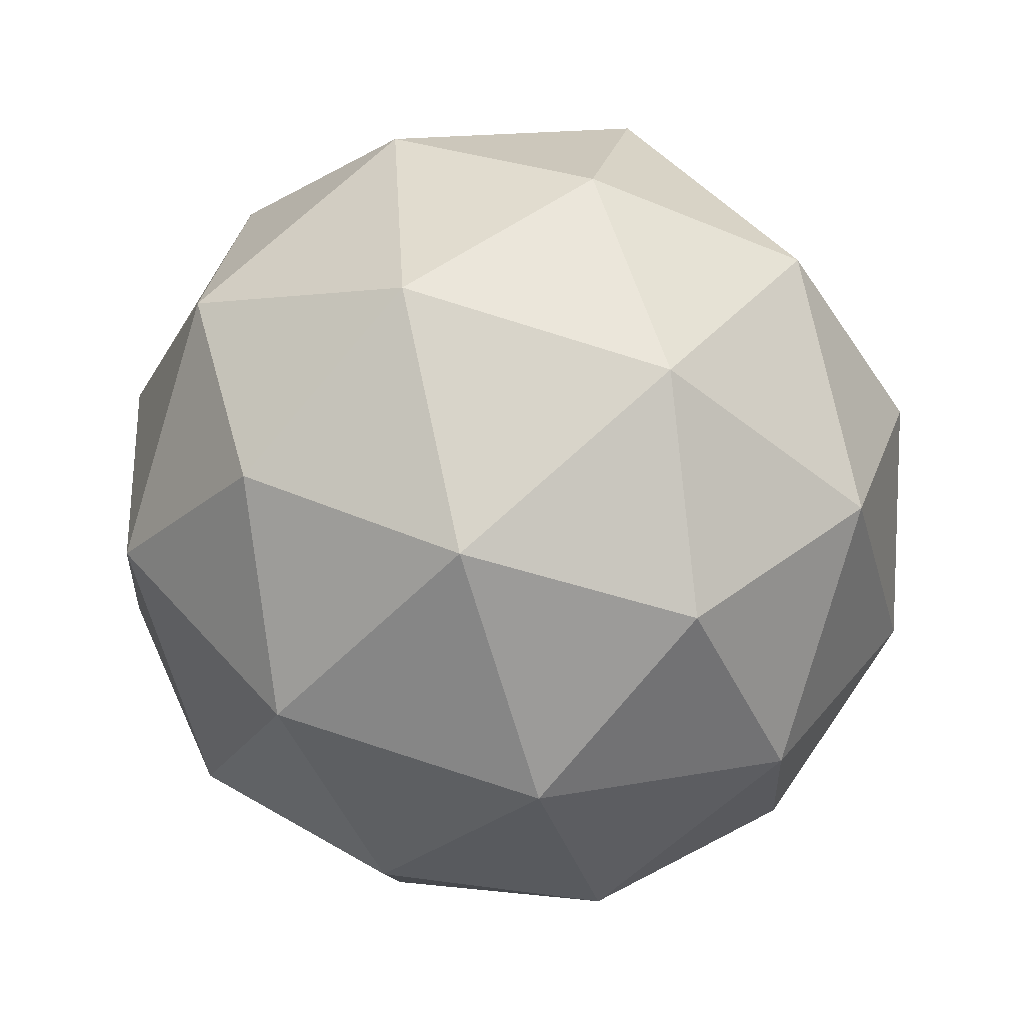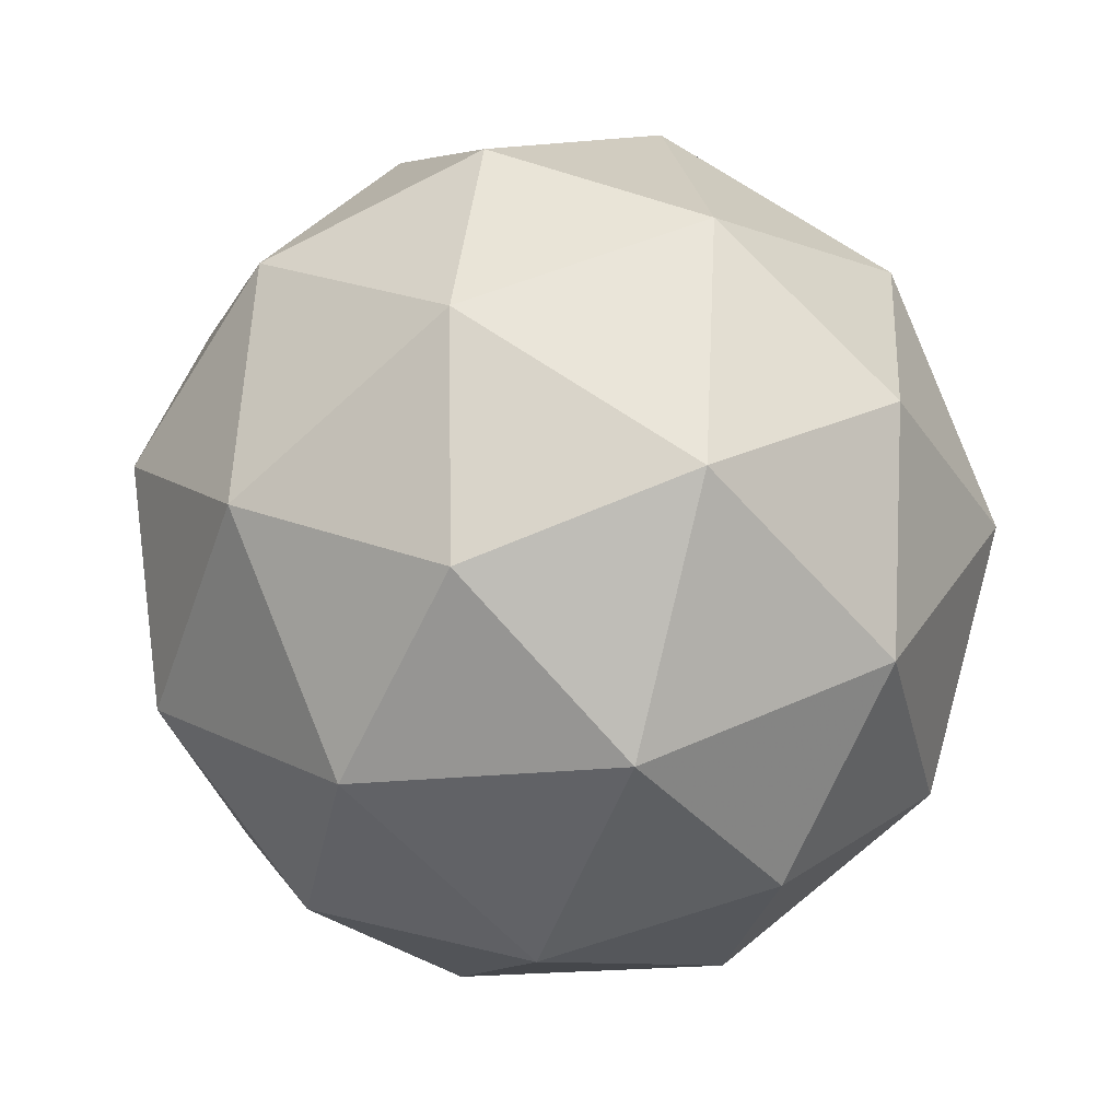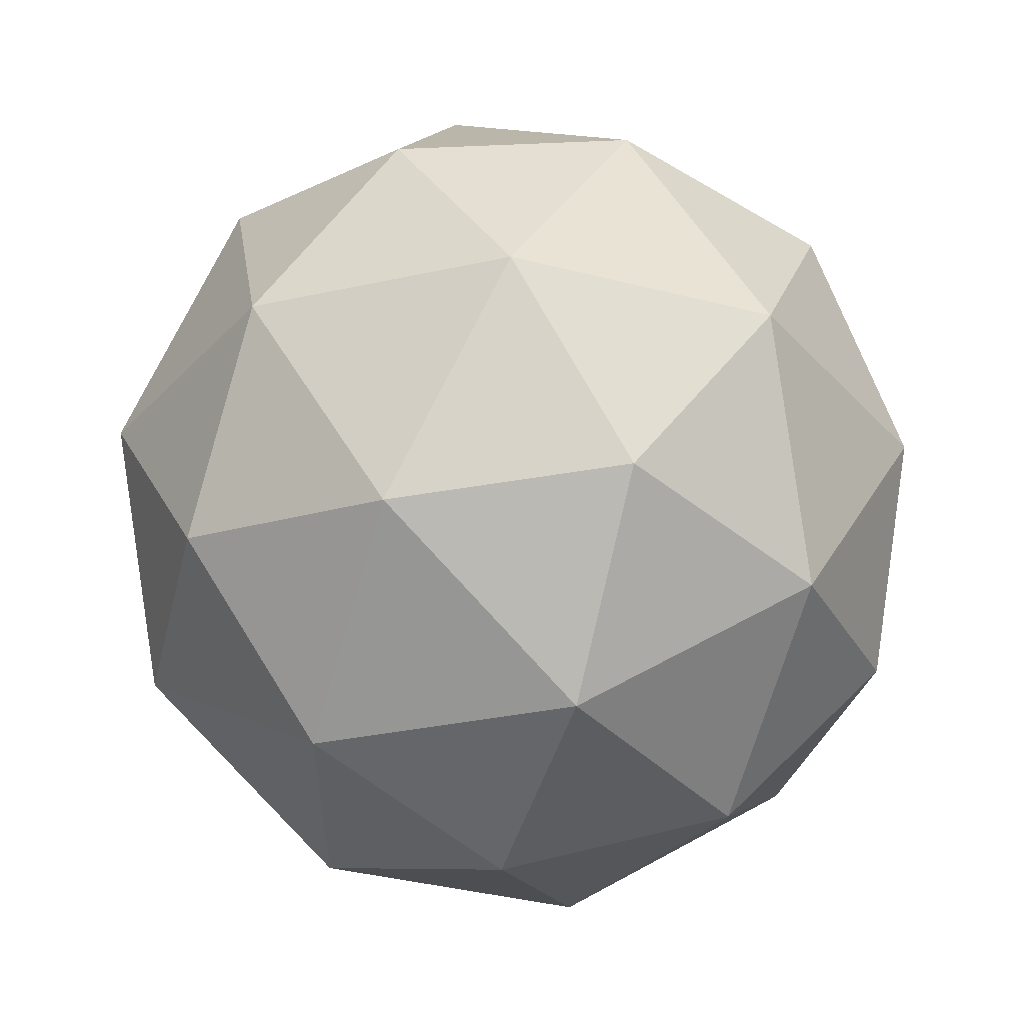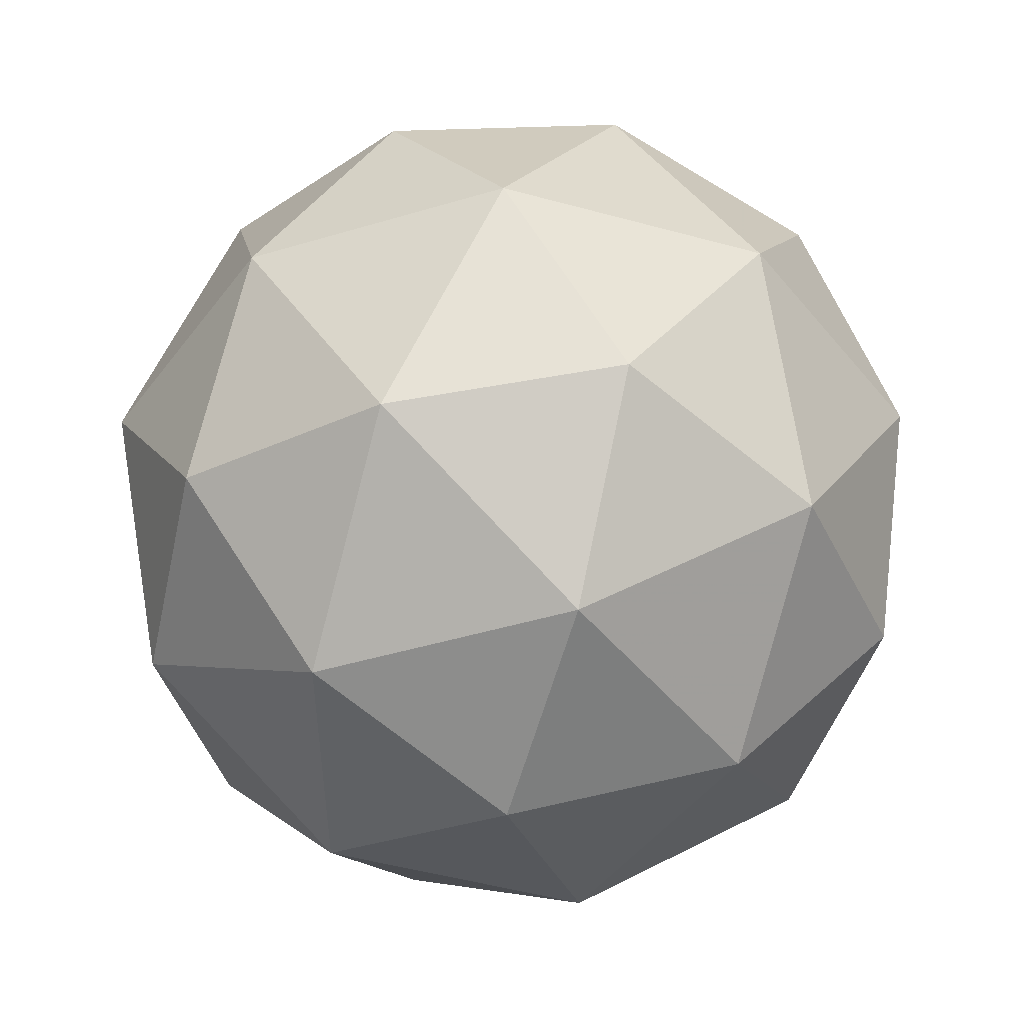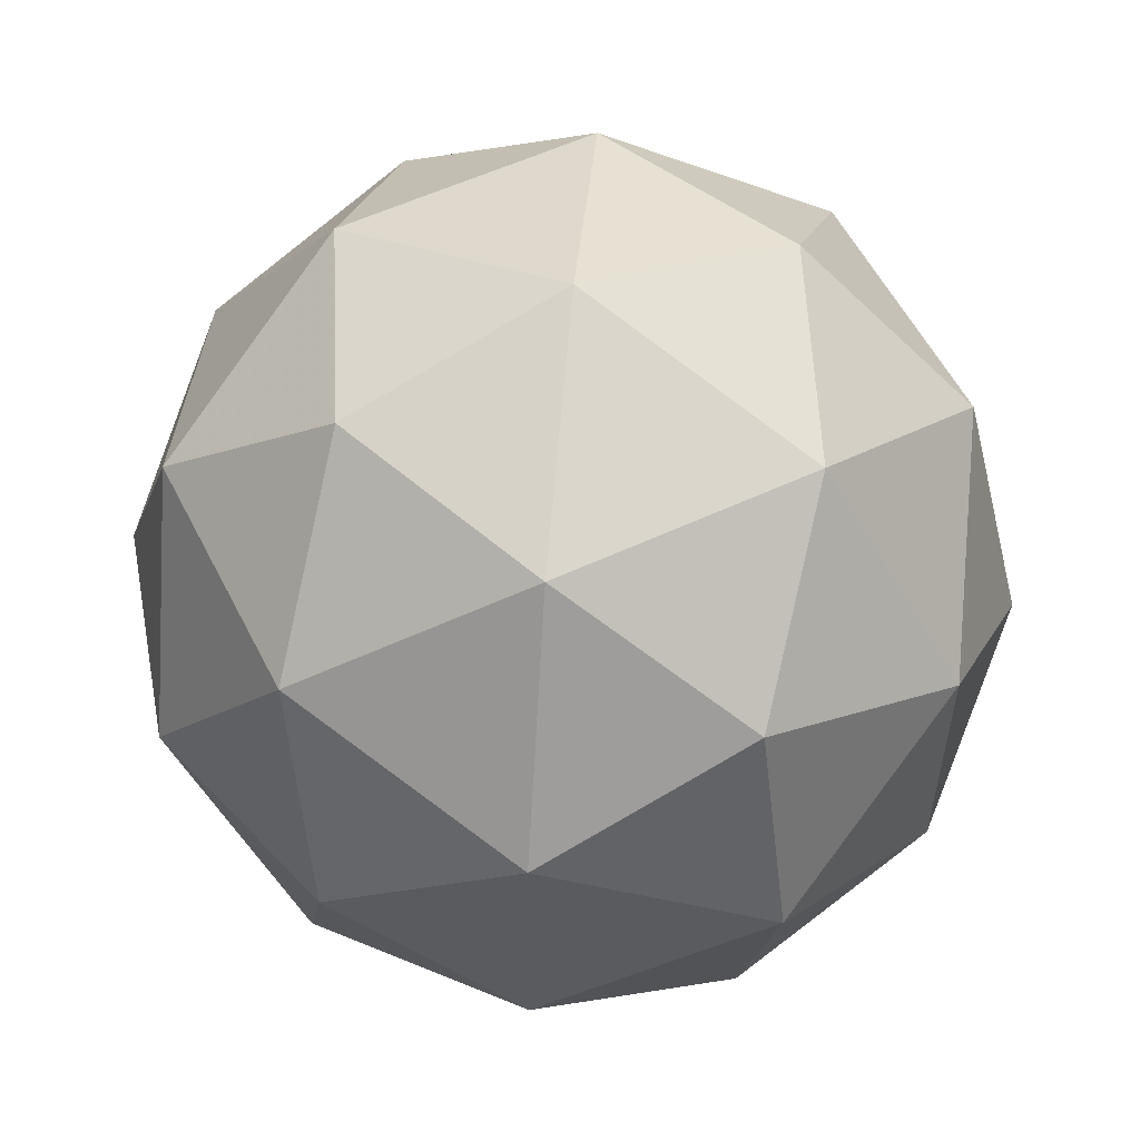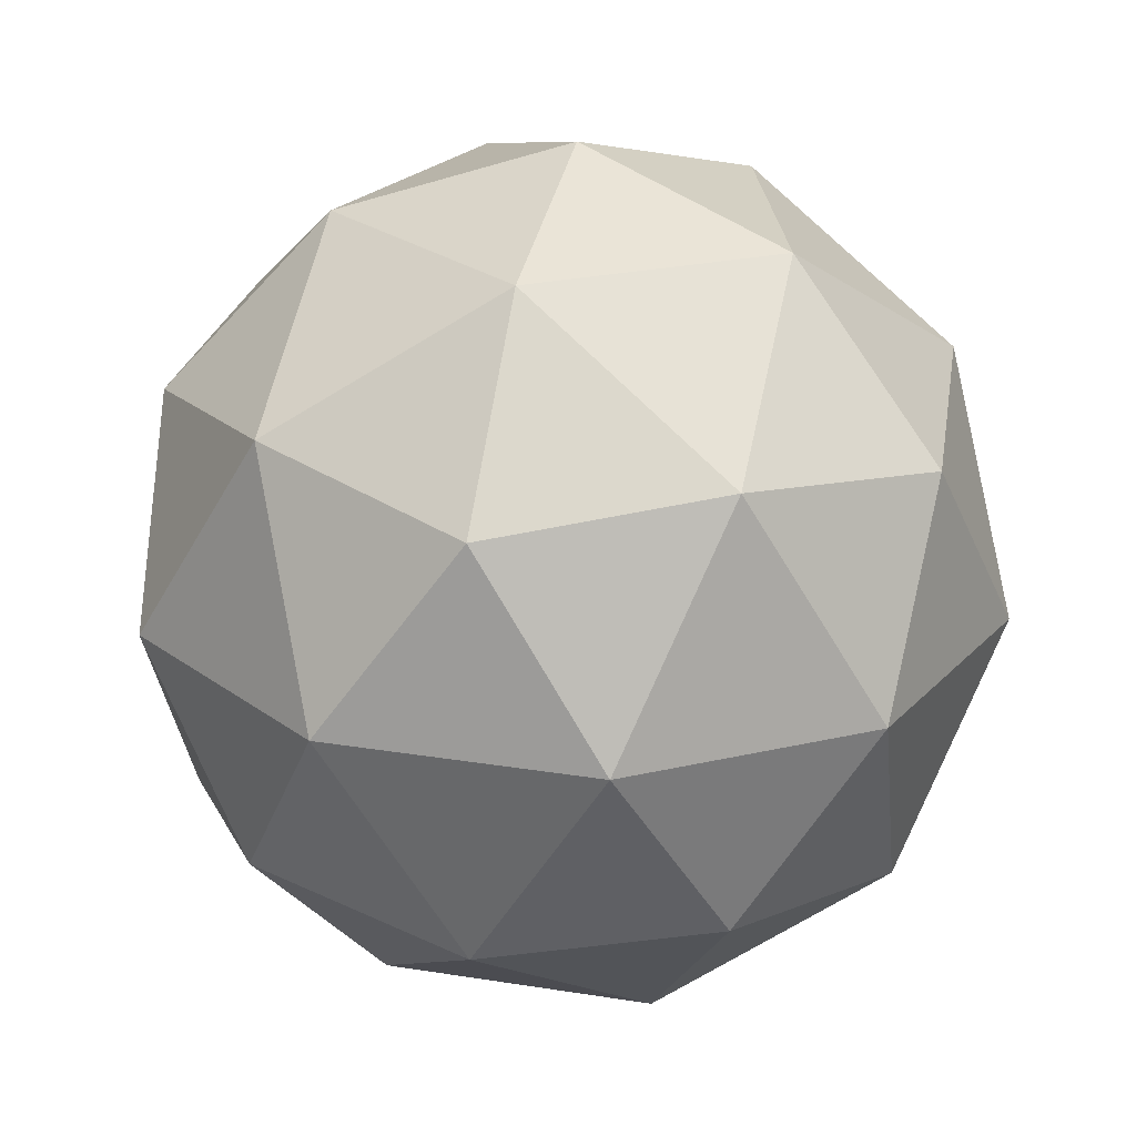
<metadata>
{"format":"obj","ext":"obj","renderer":"f3d","projection":"perspective","resolution":1024,"background":"white","views":[{"elev":-50.1,"azim":106.6,"up":"+Y"},{"elev":-29.2,"azim":-108.1,"up":"+Y"},{"elev":-31.2,"azim":-144.7,"up":"+Z"},{"elev":-50.5,"azim":0.2,"up":"+Z"},{"elev":20.2,"azim":-85.3,"up":"+Y"},{"elev":27.8,"azim":-149.6,"up":"+Z"}]}
</metadata>
<code>
v 0.6819 0.3724 -0.3854
v 0.6253 0.4127 -0.3381
v 0.7057 0.4374 -0.3376
v 0.754 0.3687 -0.3421
v 0.7035 0.3015 -0.3455
v 0.6239 0.3287 -0.3429
v 0.6623 0.4339 -0.2656
v 0.7418 0.4067 -0.2681
v 0.7405 0.3228 -0.273
v 0.6601 0.298 -0.2735
v 0.6118 0.3667 -0.2689
v 0.6838 0.3631 -0.2257
v 0.6957 0.4114 -0.3713
v 0.6485 0.3969 -0.3716
v 0.6624 0.4351 -0.3435
v 0.6143 0.3712 -0.3466
v 0.6477 0.3475 -0.3745
v 0.7241 0.371 -0.374
v 0.7381 0.4092 -0.3459
v 0.6944 0.3315 -0.3759
v 0.7368 0.3294 -0.3505
v 0.6603 0.3059 -0.351
v 0.6072 0.3936 -0.3031
v 0.6064 0.3442 -0.306
v 0.6842 0.4476 -0.3009
v 0.6369 0.433 -0.3012
v 0.7593 0.3912 -0.3051
v 0.7309 0.4316 -0.3024
v 0.7288 0.3024 -0.3099
v 0.7585 0.3419 -0.3079
v 0.6348 0.3038 -0.3087
v 0.6816 0.2879 -0.3102
v 0.629 0.406 -0.2605
v 0.7054 0.4296 -0.2601
v 0.7514 0.3642 -0.2644
v 0.7034 0.3003 -0.2676
v 0.6277 0.3262 -0.2652
v 0.6713 0.4039 -0.2351
v 0.6416 0.3644 -0.2371
v 0.7181 0.3879 -0.2366
v 0.7173 0.3386 -0.2395
v 0.67 0.324 -0.2397
f 1 14 13
f 2 14 16
f 1 13 18
f 1 18 20
f 1 20 17
f 2 16 23
f 3 15 25
f 4 19 27
f 5 21 29
f 6 22 31
f 2 23 26
f 3 25 28
f 4 27 30
f 5 29 32
f 6 31 24
f 7 33 38
f 8 34 40
f 9 35 41
f 10 36 42
f 11 37 39
f 39 42 12
f 39 37 42
f 37 10 42
f 42 41 12
f 42 36 41
f 36 9 41
f 41 40 12
f 41 35 40
f 35 8 40
f 40 38 12
f 40 34 38
f 34 7 38
f 38 39 12
f 38 33 39
f 33 11 39
f 24 37 11
f 24 31 37
f 31 10 37
f 32 36 10
f 32 29 36
f 29 9 36
f 30 35 9
f 30 27 35
f 27 8 35
f 28 34 8
f 28 25 34
f 25 7 34
f 26 33 7
f 26 23 33
f 23 11 33
f 31 32 10
f 31 22 32
f 22 5 32
f 29 30 9
f 29 21 30
f 21 4 30
f 27 28 8
f 27 19 28
f 19 3 28
f 25 26 7
f 25 15 26
f 15 2 26
f 23 24 11
f 23 16 24
f 16 6 24
f 17 22 6
f 17 20 22
f 20 5 22
f 20 21 5
f 20 18 21
f 18 4 21
f 18 19 4
f 18 13 19
f 13 3 19
f 16 17 6
f 16 14 17
f 14 1 17
f 13 15 3
f 13 14 15
f 14 2 15

</code>
